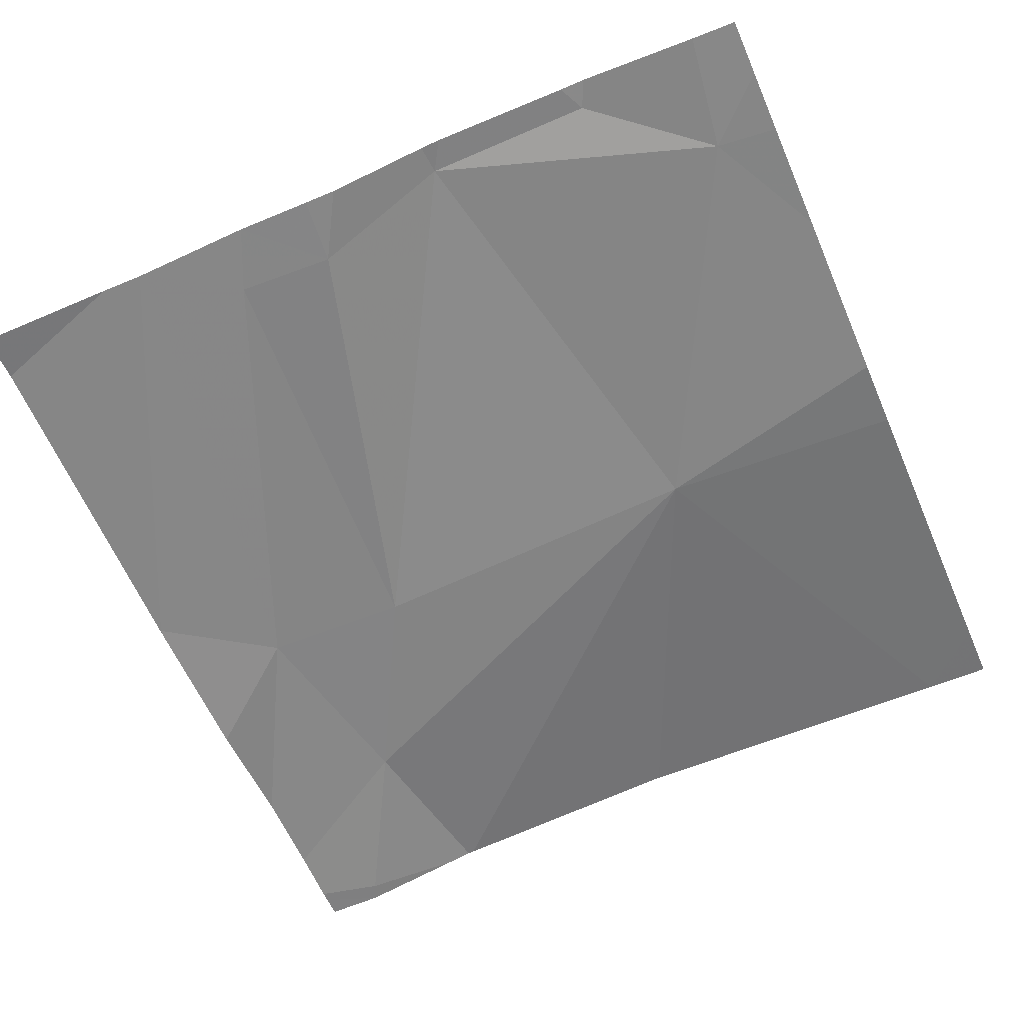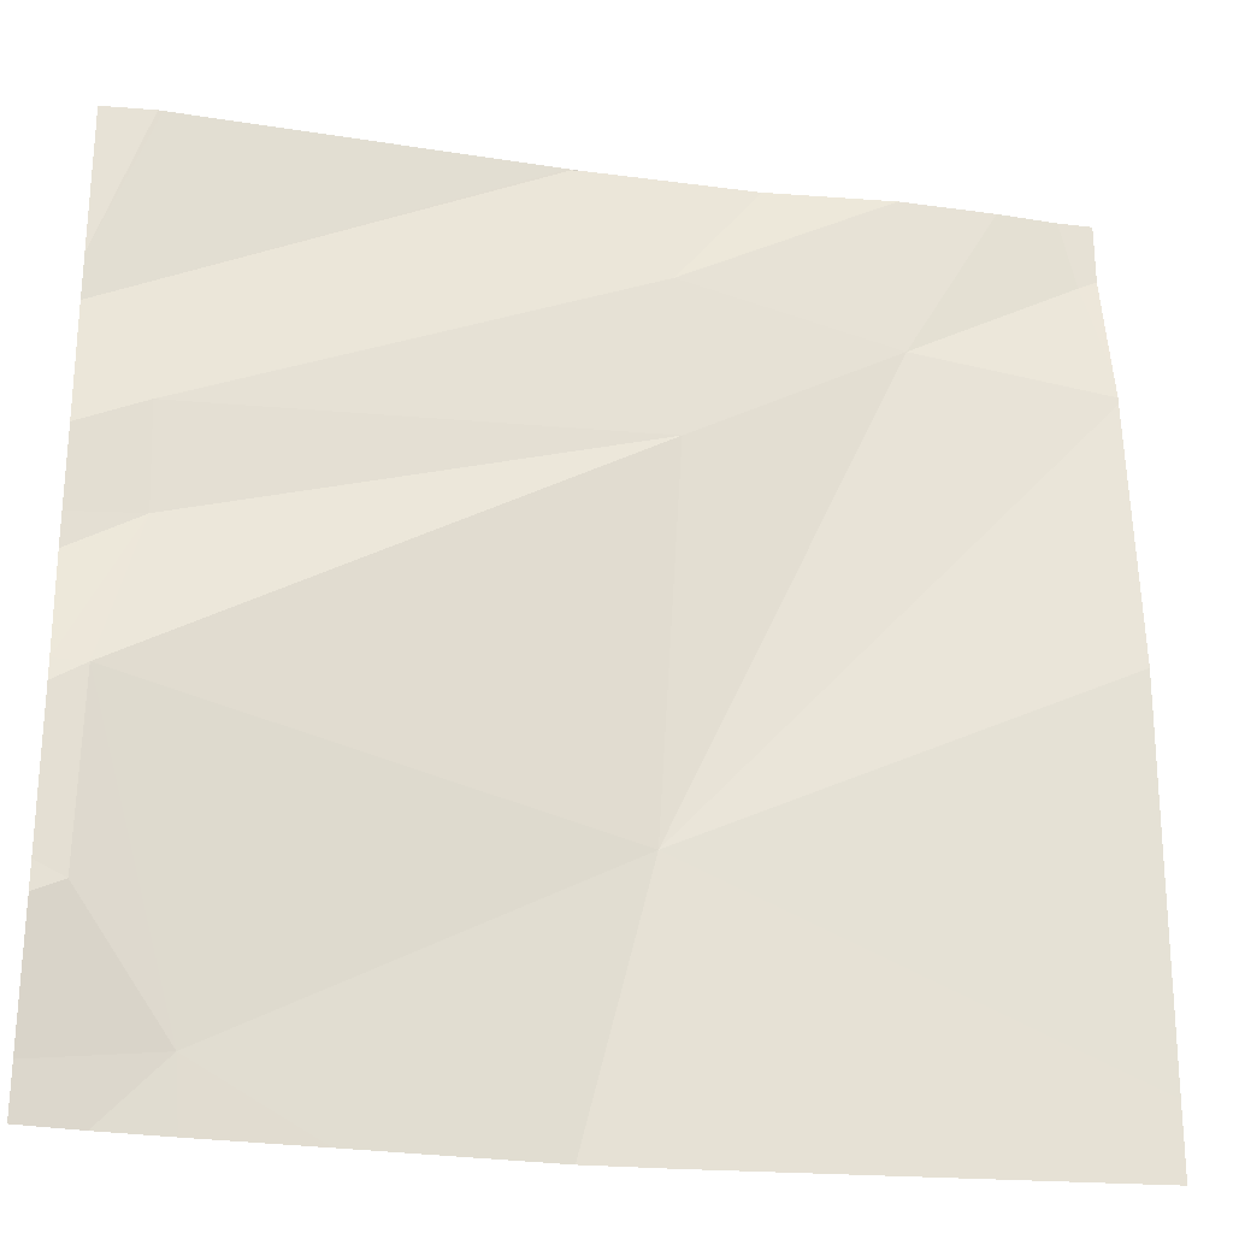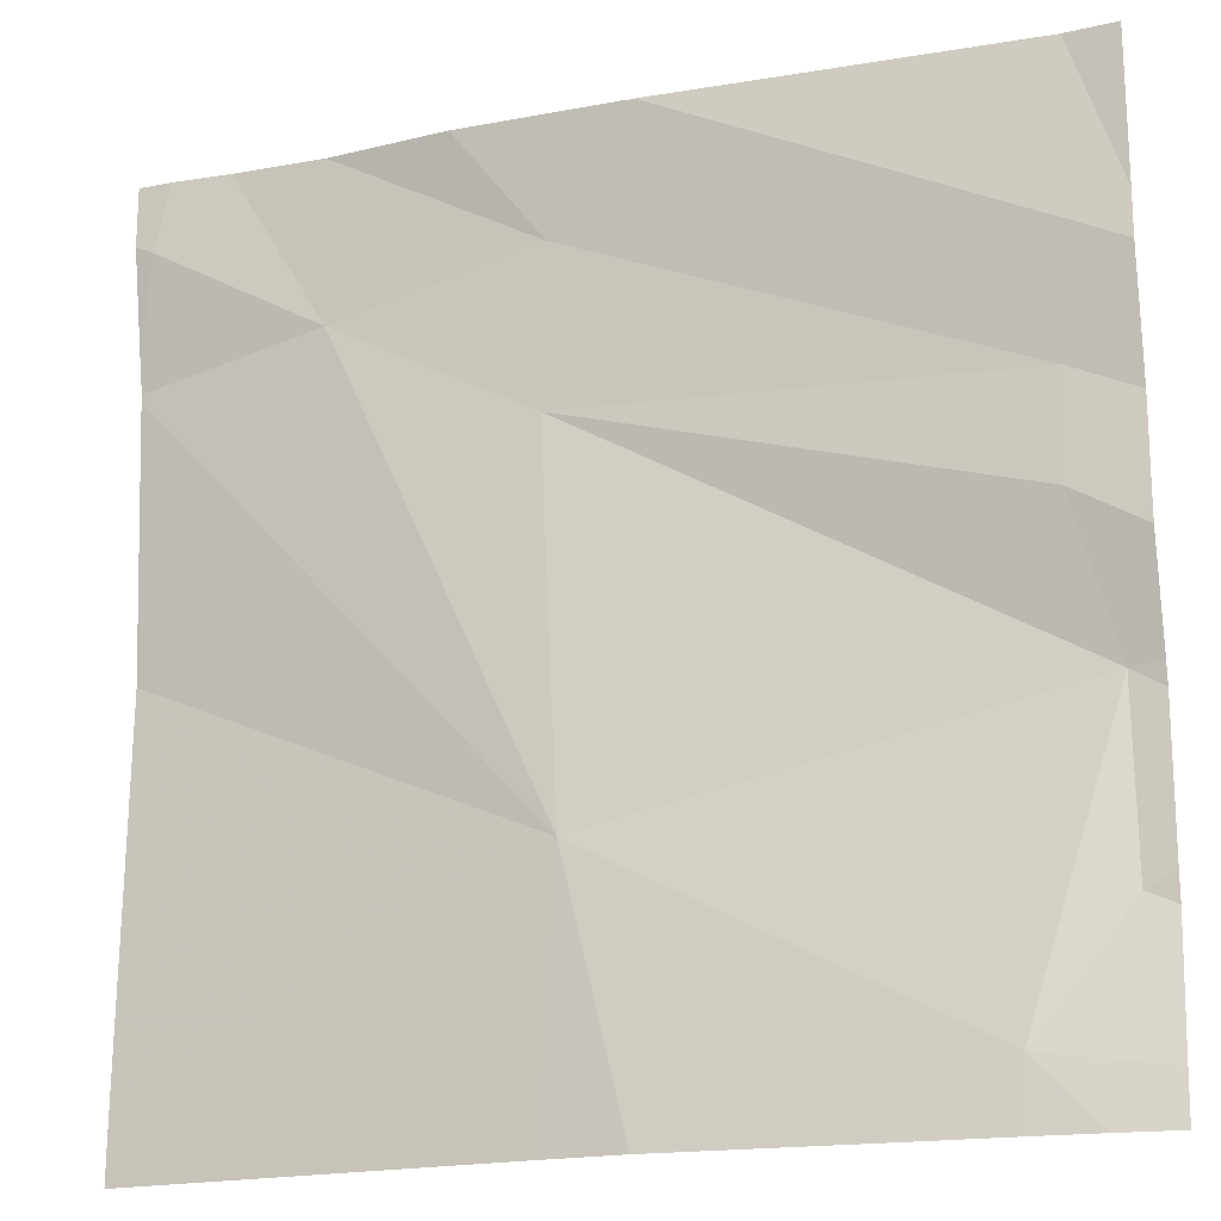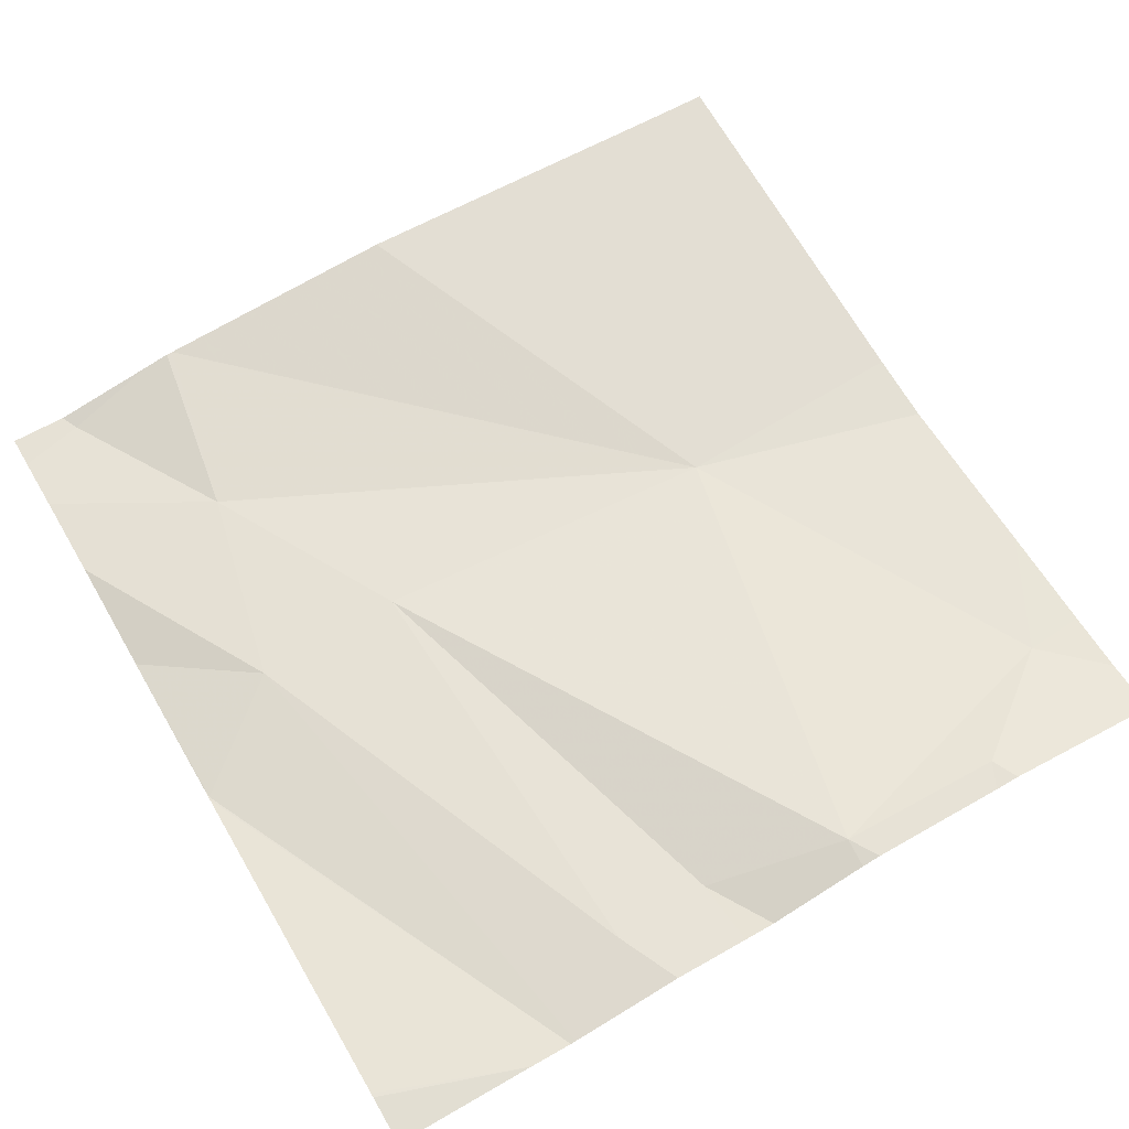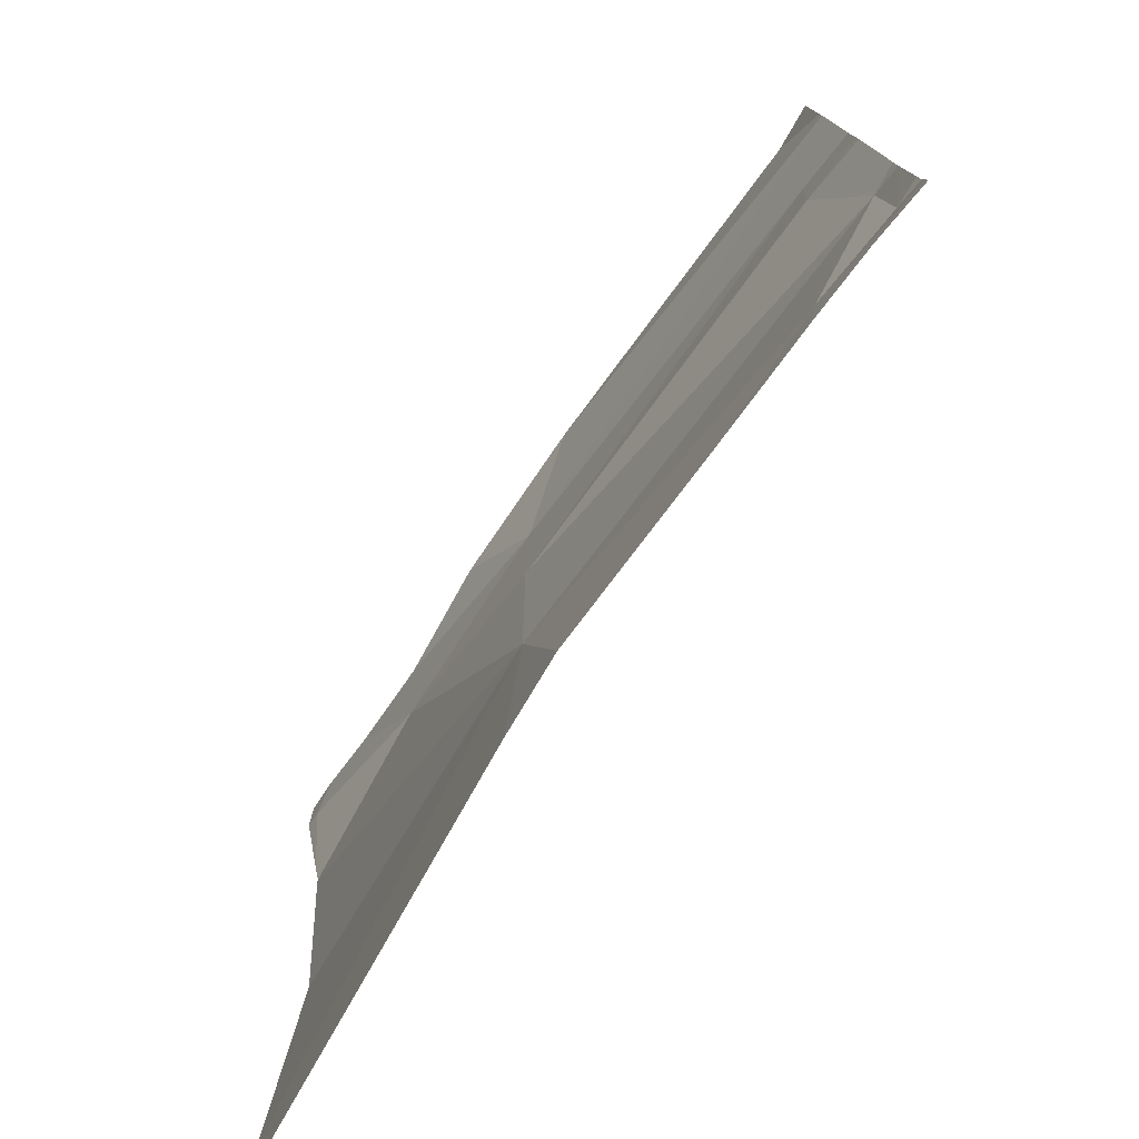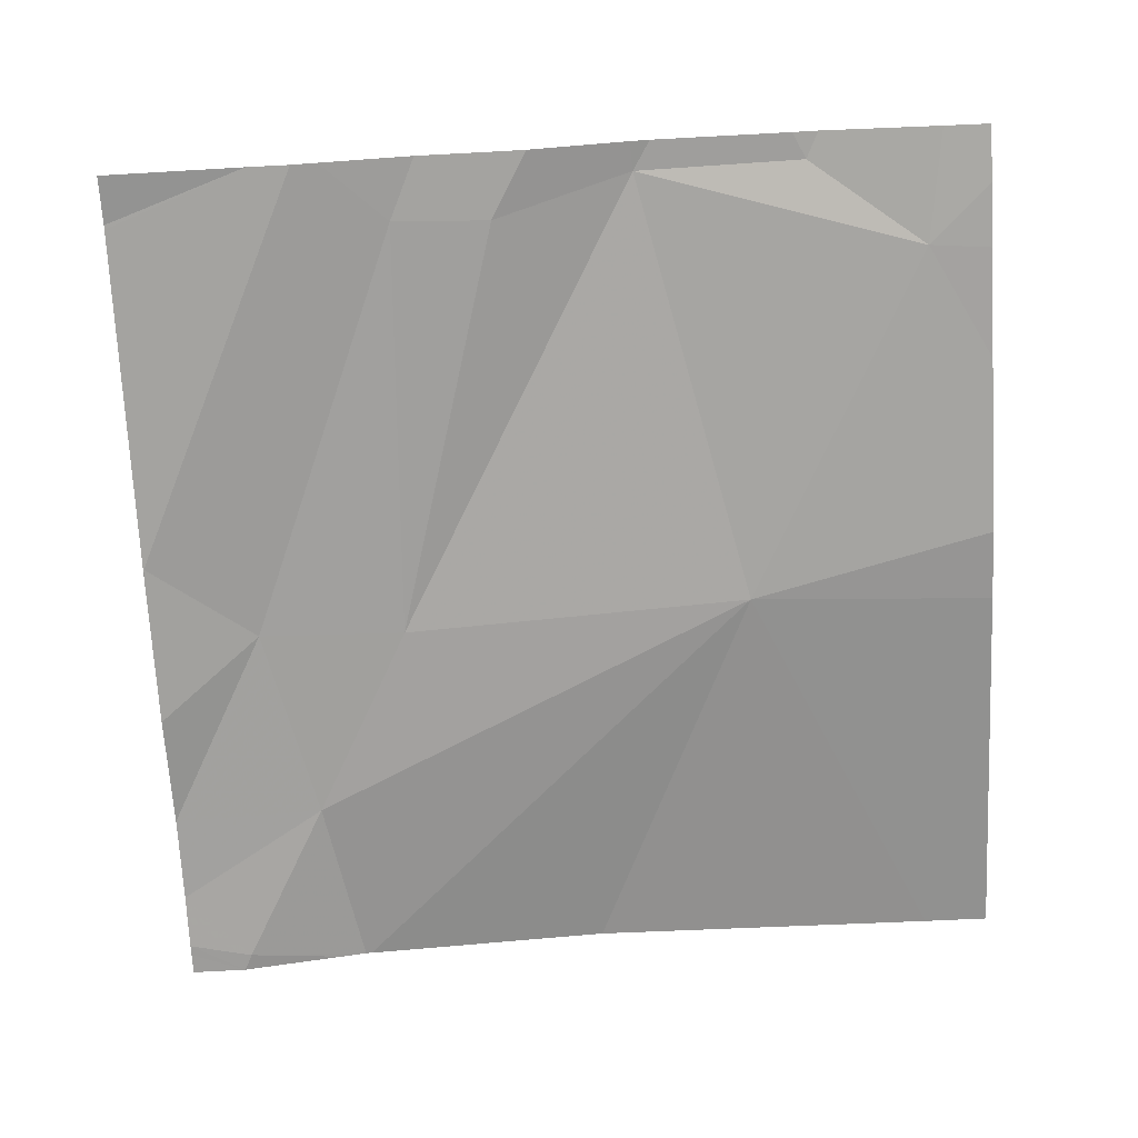
<metadata>
{"format":"obj","ext":"obj","renderer":"f3d","projection":"perspective","resolution":1024,"background":"white","views":[{"elev":-61.9,"azim":-66.6,"up":"+Z"},{"elev":-25.6,"azim":-13.1,"up":"+Y"},{"elev":-18.4,"azim":-161.1,"up":"+Y"},{"elev":63.4,"azim":-120.3,"up":"+Z"},{"elev":-77.8,"azim":-125.5,"up":"+Y"},{"elev":-72.2,"azim":-86.8,"up":"+Z"}]}
</metadata>
<code>
v -106.9 243.2 483.3
v -106.9 242.9 483.3
v -106.9 243.5 483.3
v -106.9 243.7 483.2
v -106.9 243.5 483.3
v -106.9 243.6 483.3
v -107.3 243.6 483.2
v -107.3 243.4 483.2
v -107.1 243.6 483.2
v -107.3 243.1 483.2
v -107.8 243.2 483.3
v -107.8 243.3 483.2
v -107.4 243.7 483.2
v -107.2 243.7 483.2
v -107.7 242.8 483.2
v -107.8 243.4 483.2
v -107.8 243 483.3
v -107.7 242.8 483.2
v -107.1 243.7 483.2
v -107.4 243.7 483.2
v -107.4 242.8 483.2
v -107.3 242.8 483.2
v -106.9 243.7 483.2
v -107.6 242.8 483.2
v -107.8 243.5 483.2
v -107.8 243.6 483.2
v -107.4 243.7 483.2
v -107.4 243.7 483.2
v -107.8 242.8 483.2
v -107.8 243.2 483.3
v -107.8 243.1 483.3
v -107.8 243 483.3
v -107.8 243 483.3
v -107.8 243.3 483.2
v -107.8 243.5 483.2
v -107.8 243.5 483.2
v -107.8 243.4 483.2
v -107.8 243.3 483.2
v -106.9 243.7 483.2
v -106.9 242.8 483.3
v -107.8 242.8 483.2
v -107 242.8 483.3
v -107.8 242.8 483.2
v -107 243.7 483.2
v -107.4 243.7 483.2
v -107.4 243.7 483.2
v -106.9 243.7 483.2
v -107.8 243.7 483.2
v -107.8 243.7 483.2
v -106.9 243.7 483.2
v -107.8 243.7 483.2
f 9 8 10
f 12 11 8
f 26 25 48
f 45 13 27
f 16 12 8
f 44 9 23
f 30 12 34
f 8 11 10
f 8 9 7
f 7 13 25
f 8 7 16
f 13 7 14
f 16 7 35
f 19 9 44
f 12 16 37
f 42 2 22
f 28 13 46
f 9 10 5
f 17 11 31
f 29 17 32
f 10 11 15
f 17 15 11
f 27 13 20
f 21 15 24
f 44 23 47
f 41 15 29
f 47 4 50
f 23 9 3
f 40 2 42
f 20 13 14
f 25 13 28
f 24 15 18
f 2 10 22
f 21 10 15
f 41 29 43
f 14 7 19
f 29 15 17
f 1 10 2
f 30 11 12
f 31 11 30
f 32 17 33
f 19 7 9
f 4 23 6
f 33 17 31
f 6 23 3
f 34 12 38
f 35 7 25
f 22 10 21
f 36 16 35
f 3 9 5
f 37 16 36
f 38 12 37
f 5 10 1
f 18 15 41
f 46 13 45
f 47 23 4
f 48 25 28
f 49 26 48
f 50 4 39
f 51 26 49

</code>
